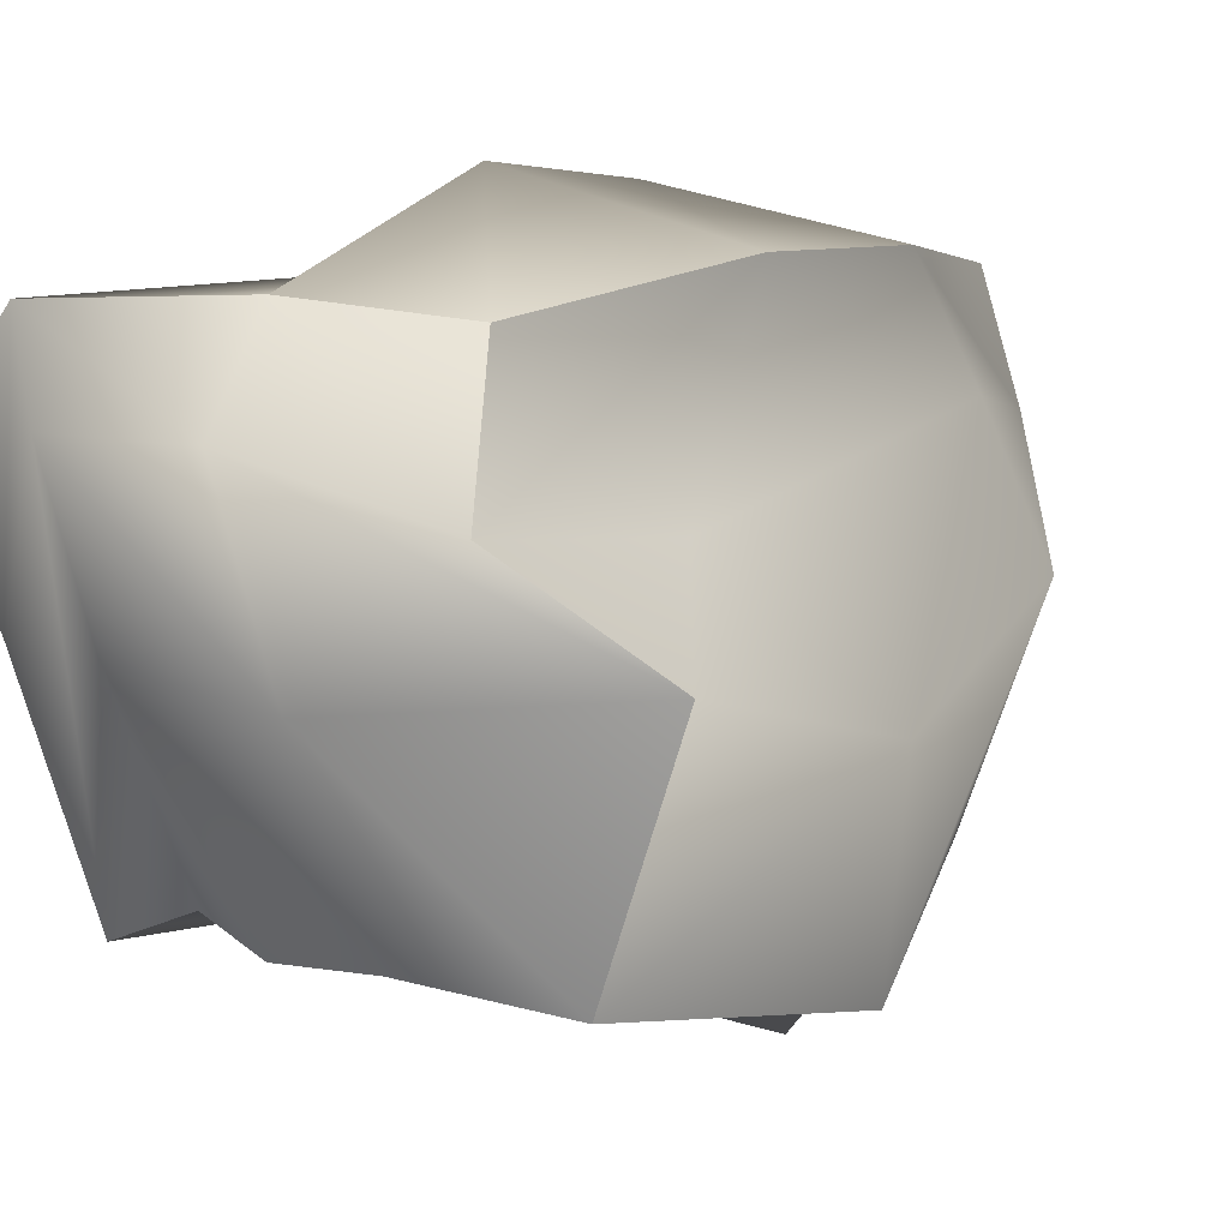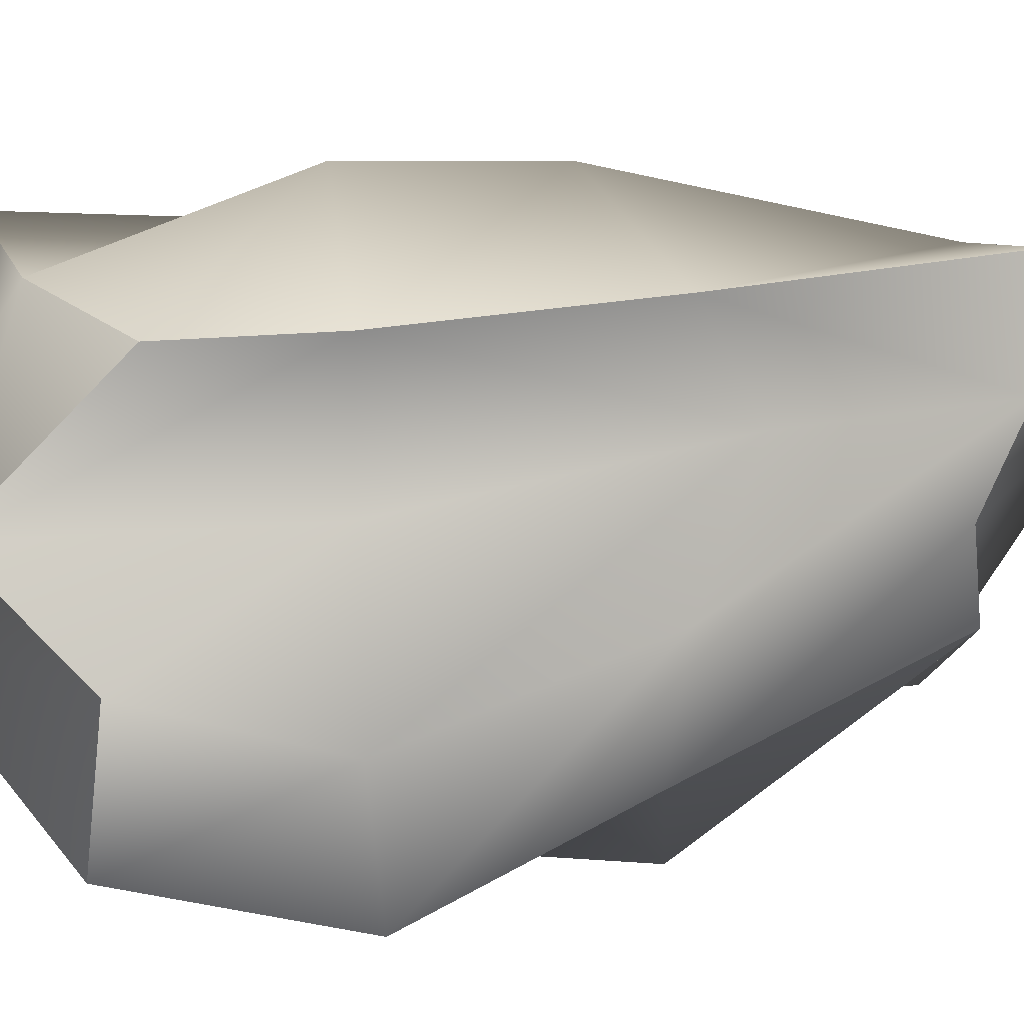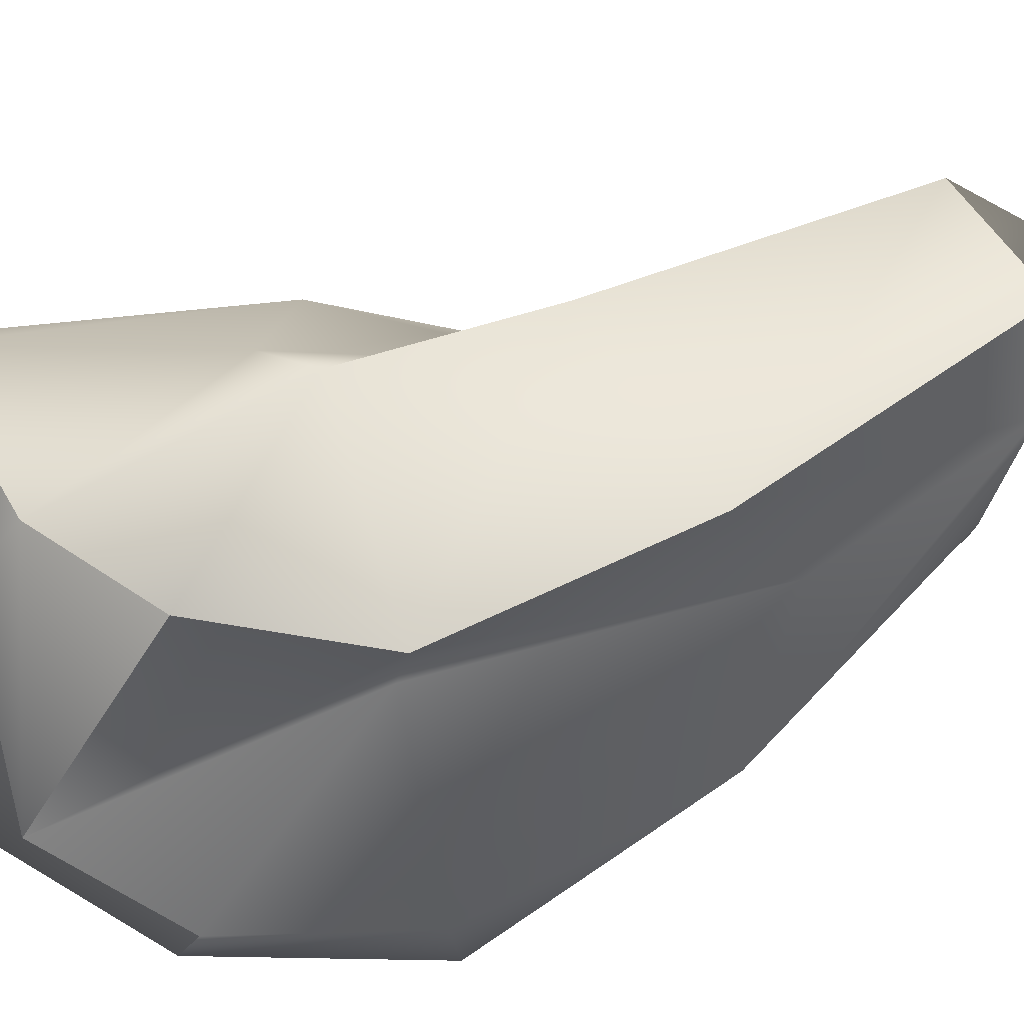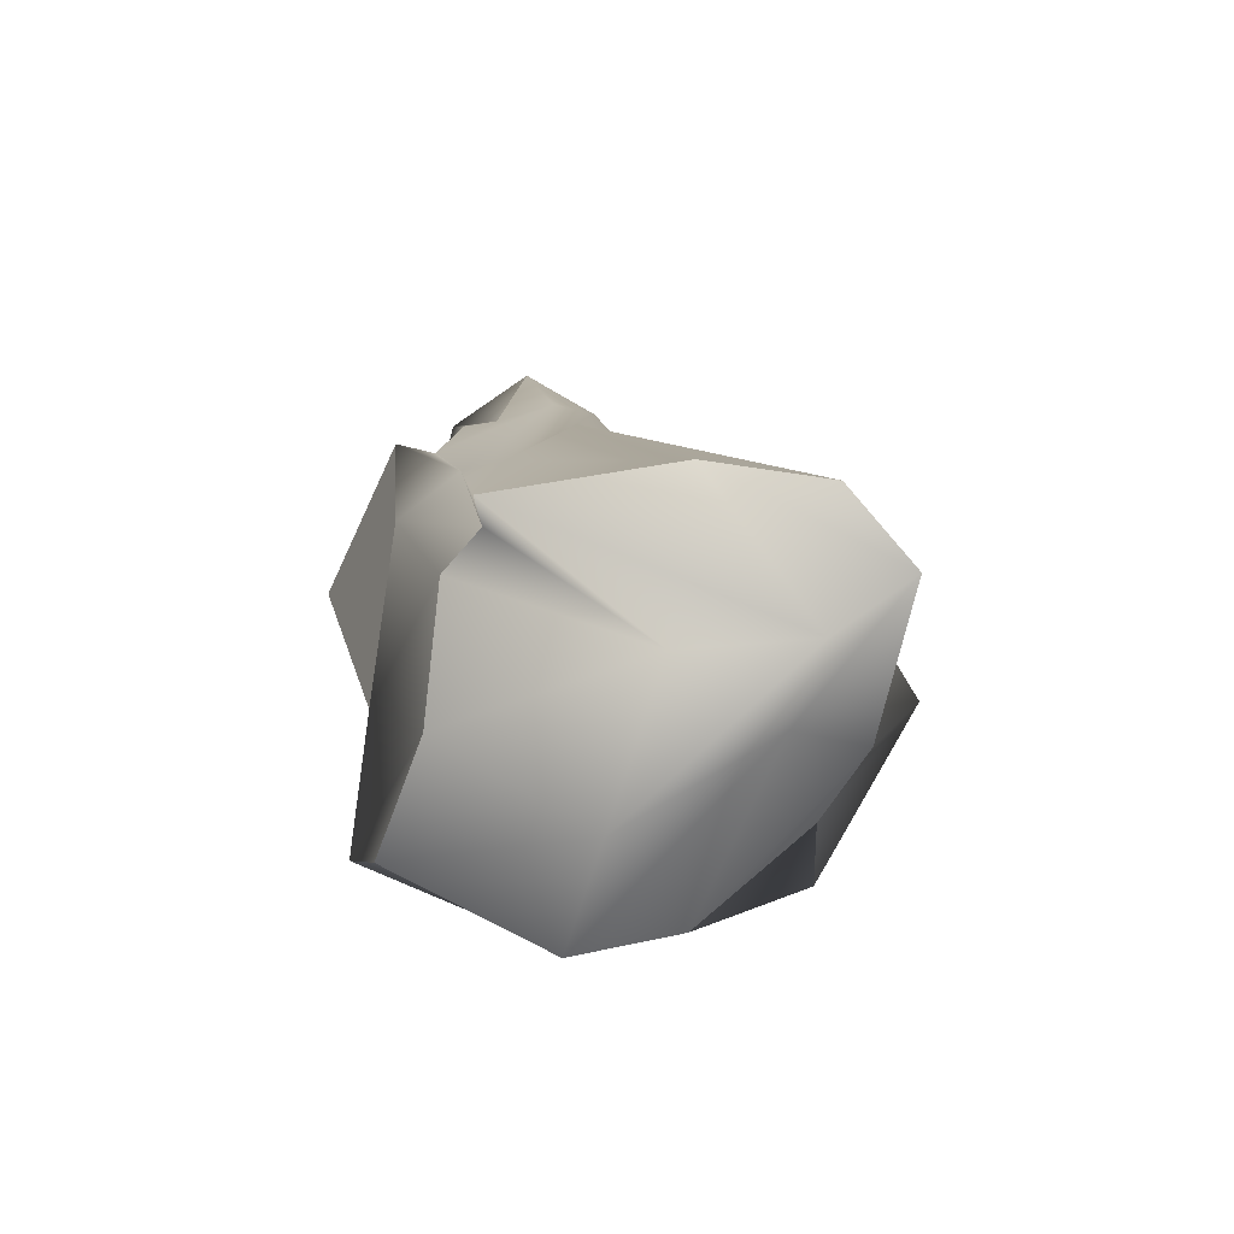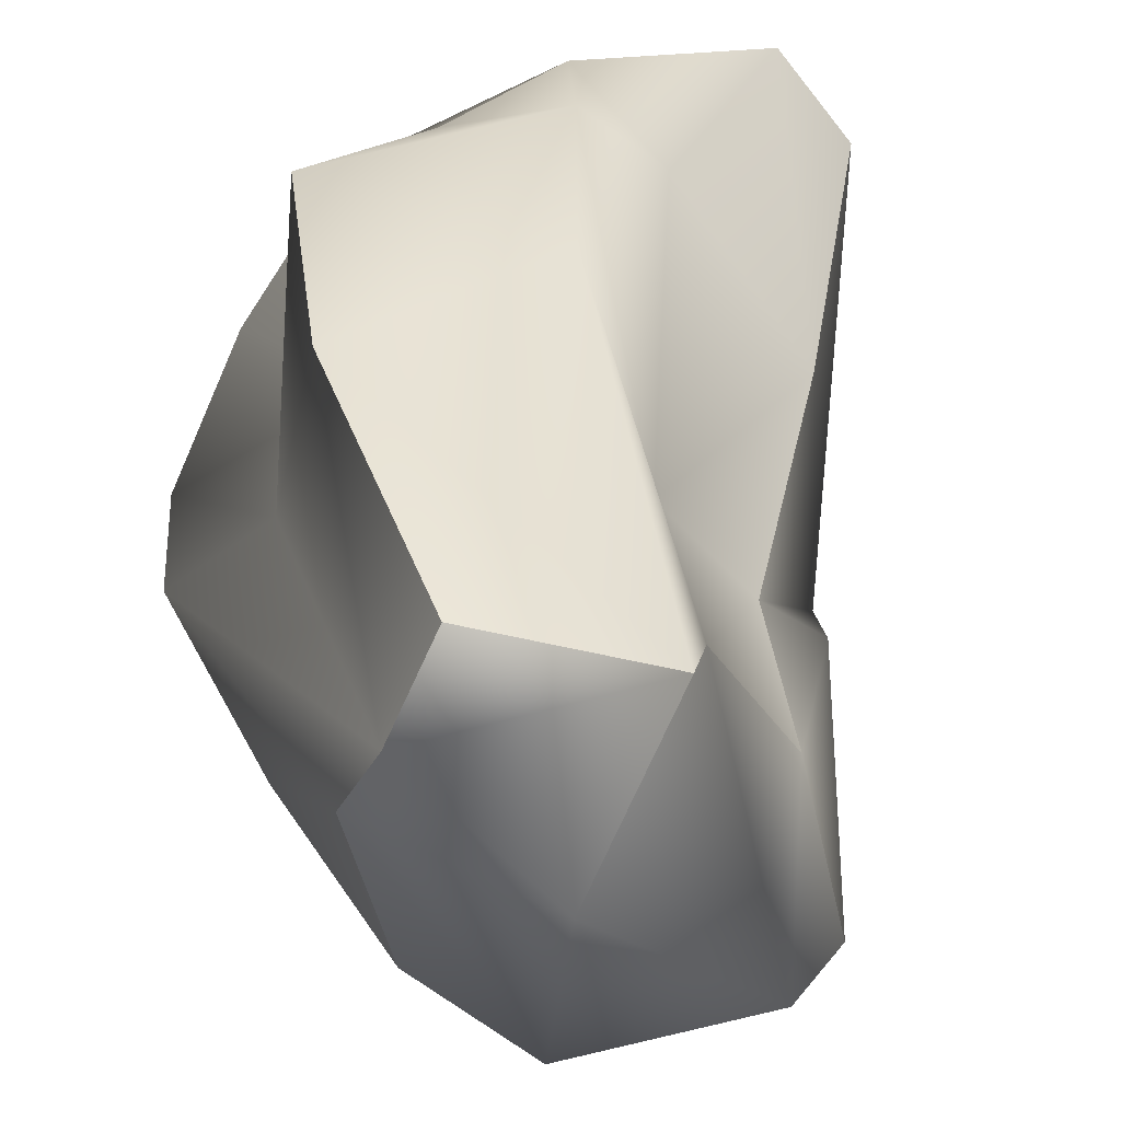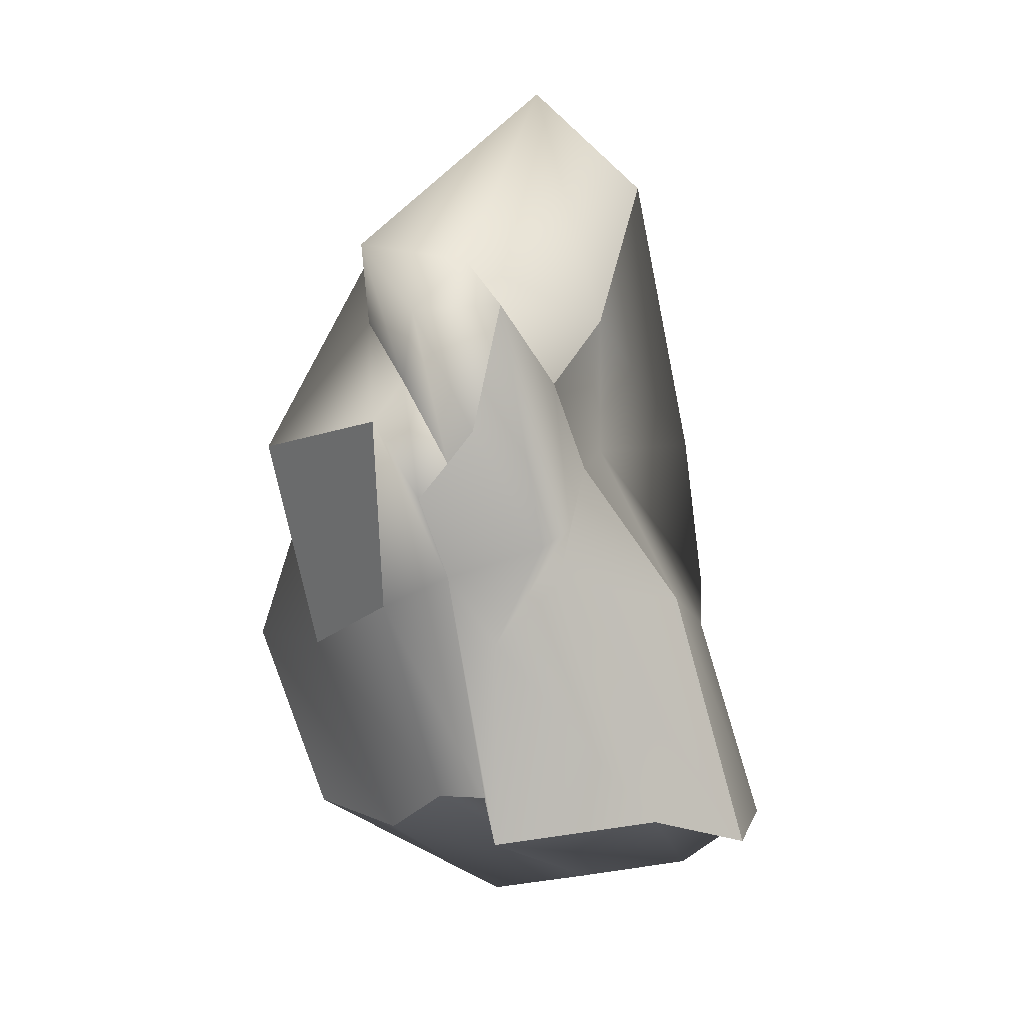
<metadata>
{"format":"obj","ext":"obj","renderer":"f3d","projection":"perspective","resolution":1024,"background":"white","views":[{"elev":6.3,"azim":-156.3,"up":"+Y"},{"elev":25.4,"azim":-106.8,"up":"+Y"},{"elev":63.6,"azim":-116.8,"up":"+Y"},{"elev":-71.3,"azim":76.4,"up":"+Z"},{"elev":34.0,"azim":-7.8,"up":"+Y"},{"elev":12.8,"azim":51.7,"up":"+Z"}]}
</metadata>
<code>
g default
v 1.925 0.9084 -1.694
v 1.918 1.348 1.253
v 2.33 2.504 -1.374
v 2.039 2.601 1.445
v 3.725 2.197 -1.679
v 3.141 1.457 0.6086
v 3.165 1.018 -1.343
v 3.09 0.8693 0.2921
v 2.991 0.776 0.1206
v 1.641 1.098 0.07512
v 1.823 2.672 0.204
v 3.09 1.691 0.1653
v 3.048 0.8974 -0.2612
v 1.518 0.8104 -0.8541
v 1.84 2.667 -0.8308
v 3.369 2.055 -0.4885
v 3.325 0.9574 -1.516
v 1.688 1.671 -1.65
v 1.417 1.499 -0.9362
v 1.372 1.81 0.05705
v 1.777 1.806 1.141
v 3.108 1.001 0.4296
v 3.369 1.205 -0.103
v 3.214 1.05 -0.5771
v 3.631 1.697 -1.487
v 2.072 2.049 -2.018
v 2.06 1.953 -0.7914
v 1.691 2.259 0.4031
v 1.886 2.166 1.369
v 3.198 1.093 1.016
v 3.351 1.385 -0.04107
v 3.358 1.309 -0.295
v 2.343 0.9565 0.8538
v 2.212 0.4529 0.2894
v 2.14 0.7533 -0.7585
v 2.465 0.975 -1.692
v 2.443 1.654 -2.211
v 2.841 2.225 -1.856
v 2.778 2.573 -1.649
v 2.669 2.893 -0.7017
v 2.568 2.849 0.0645
v 2.664 2.394 1.456
v 2.3 2.029 1.922
v 2.318 0.9352 1.232
v 2.817 0.8191 0.6435
v 2.889 0.5947 0.4895
v 2.823 0.6866 -0.4128
v 2.957 0.9075 -1.368
v 3.068 1.726 -1.956
v 3.242 2.253 -1.956
v 3.467 2.556 -1.685
v 2.967 2.607 -0.7977
v 2.775 2.065 0.1598
v 2.814 2.022 0.8254
v 3.01 1.038 1.205
v 2.895 0.8176 0.981
g pasted__pCube2 group
f 26 27 15 3
f 51 52 16 5
f 5 16 32 25
f 7 13 47 48
f 55 30 6 54
f 25 50 51 5
f 9 8 45 46
f 11 28 29 4
f 12 53 54 6
f 31 12 6 30
f 13 9 46 47
f 15 27 28 11
f 16 52 53 12
f 32 16 12 31
f 7 48 49 17
f 1 14 19 18
f 20 19 14 10
f 21 20 10 2
f 56 45 8 22
f 9 23 22 8
f 13 24 23 9
f 17 24 13 7
f 17 49 50 25
f 18 19 27 26
f 28 27 19 20
f 29 28 20 21
f 56 22 30 55
f 23 31 30 22
f 24 32 31 23
f 25 32 24 17
f 34 33 2 10
f 35 34 10 14
f 36 35 14 1
f 37 36 1 18
f 38 37 18 26
f 39 38 26 3
f 3 15 40 39
f 41 40 15 11
f 42 41 11 4
f 29 43 42 4
f 21 44 43 29
f 2 33 44 21
f 46 45 33 34
f 48 47 35 36
f 49 48 36 37
f 50 49 37 38
f 51 50 38 39
f 39 40 52 51
f 53 52 40 41
f 54 53 41 42
f 43 55 54 42
f 44 56 55 43
f 44 33 45 56
f 35 47 46 34

</code>
